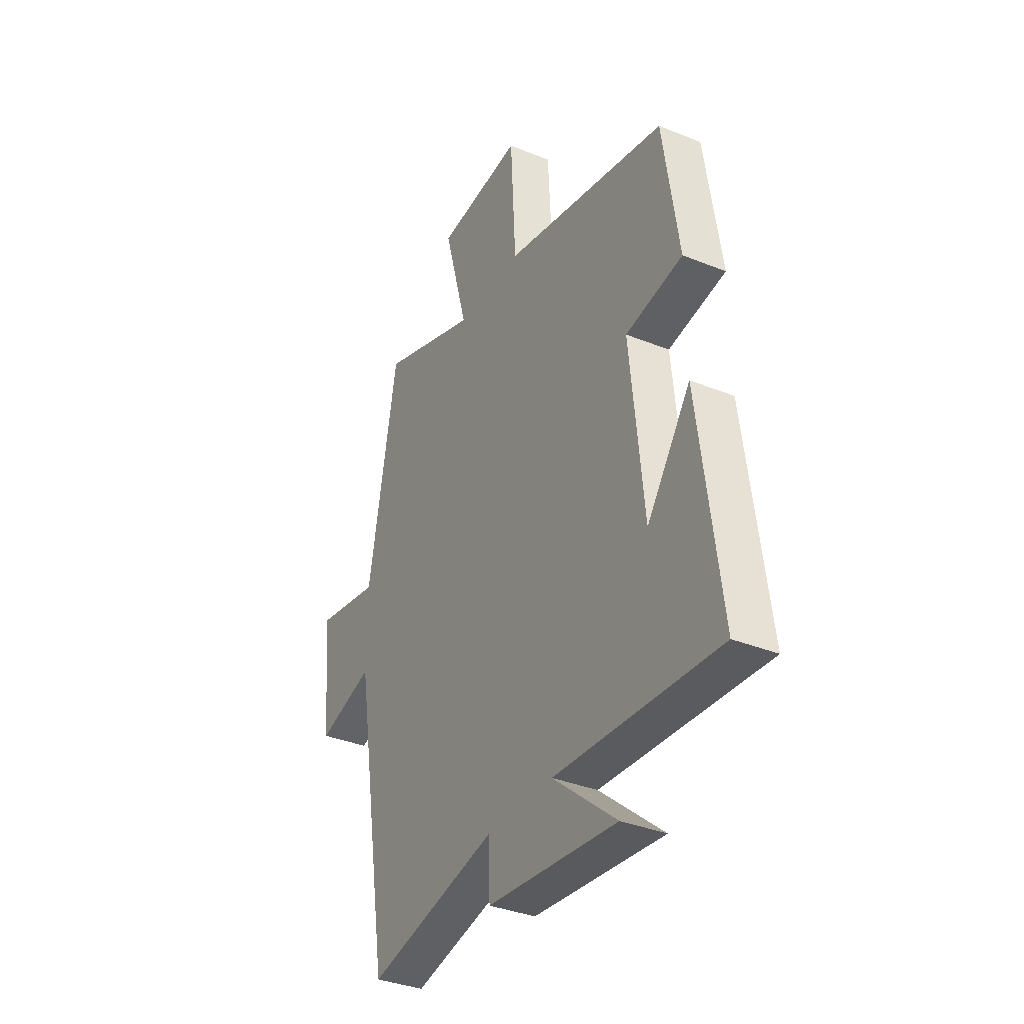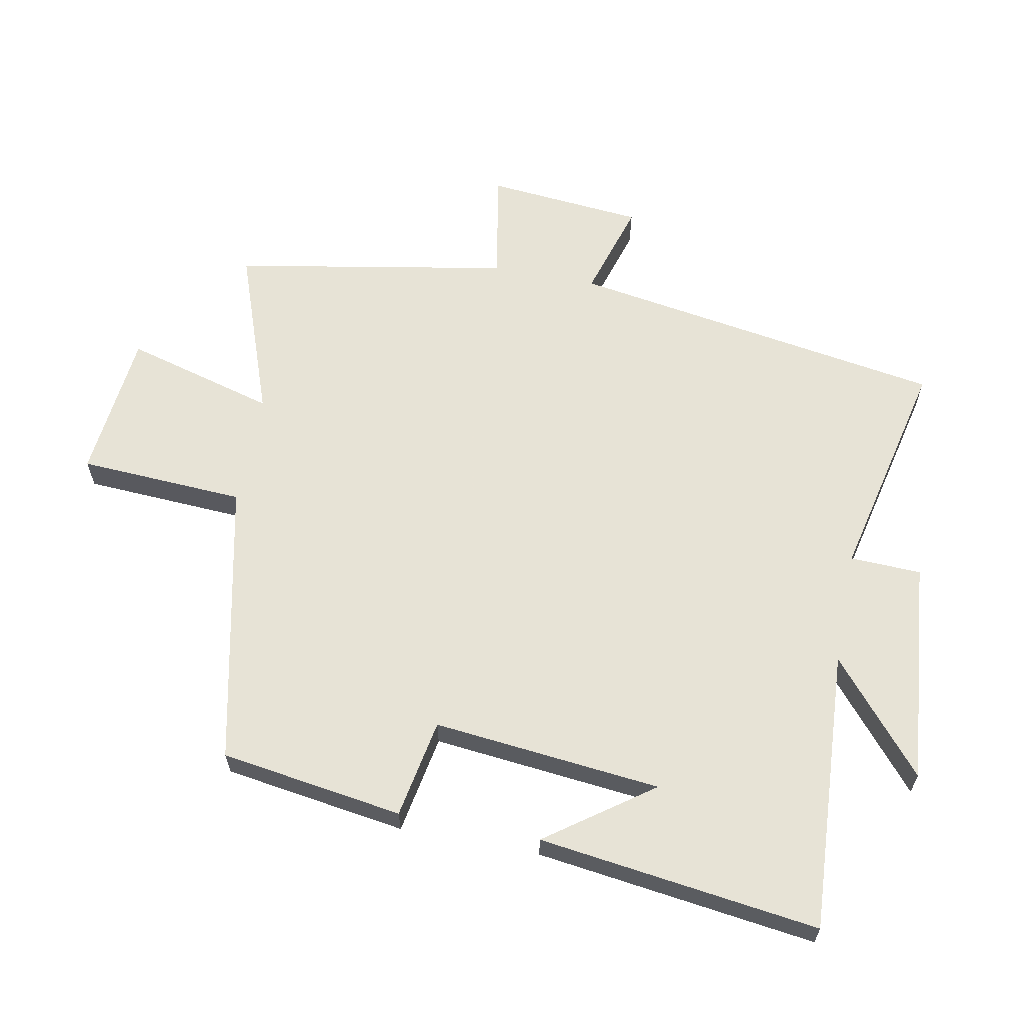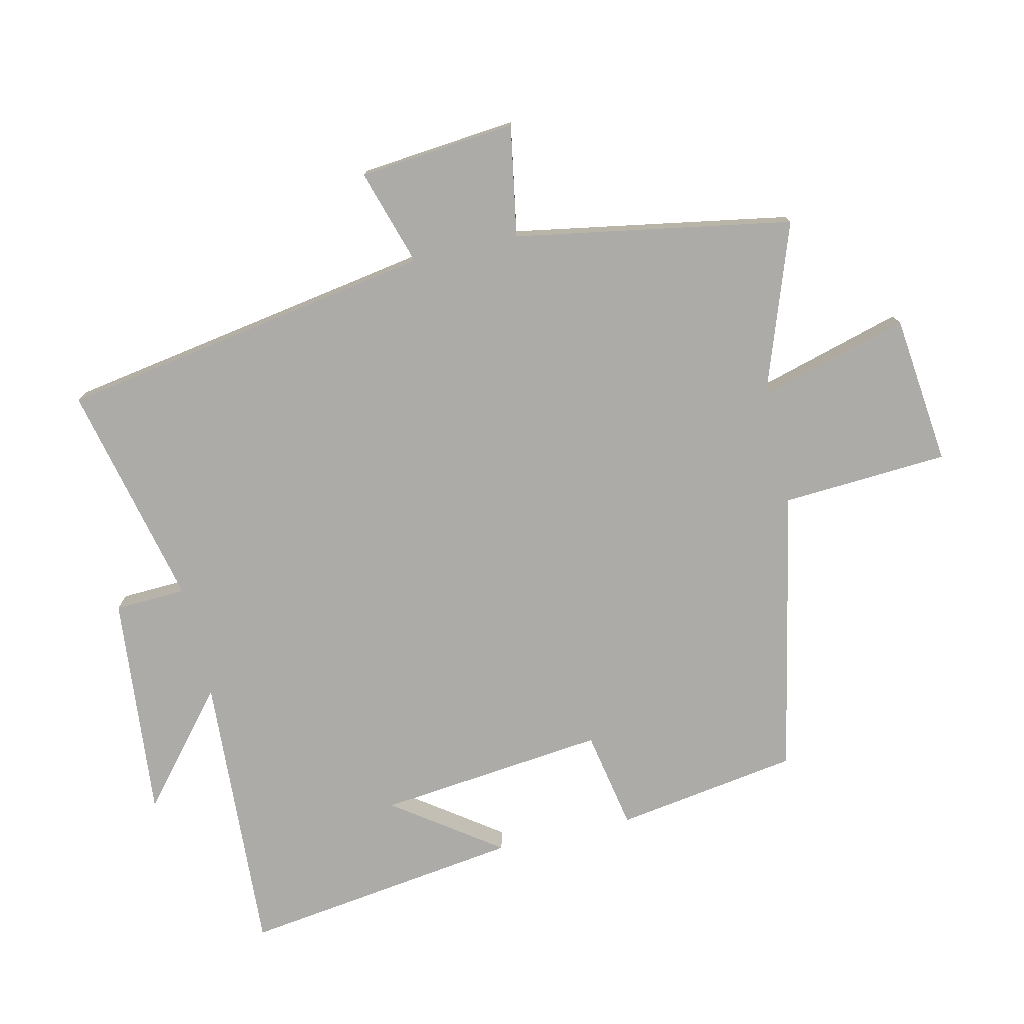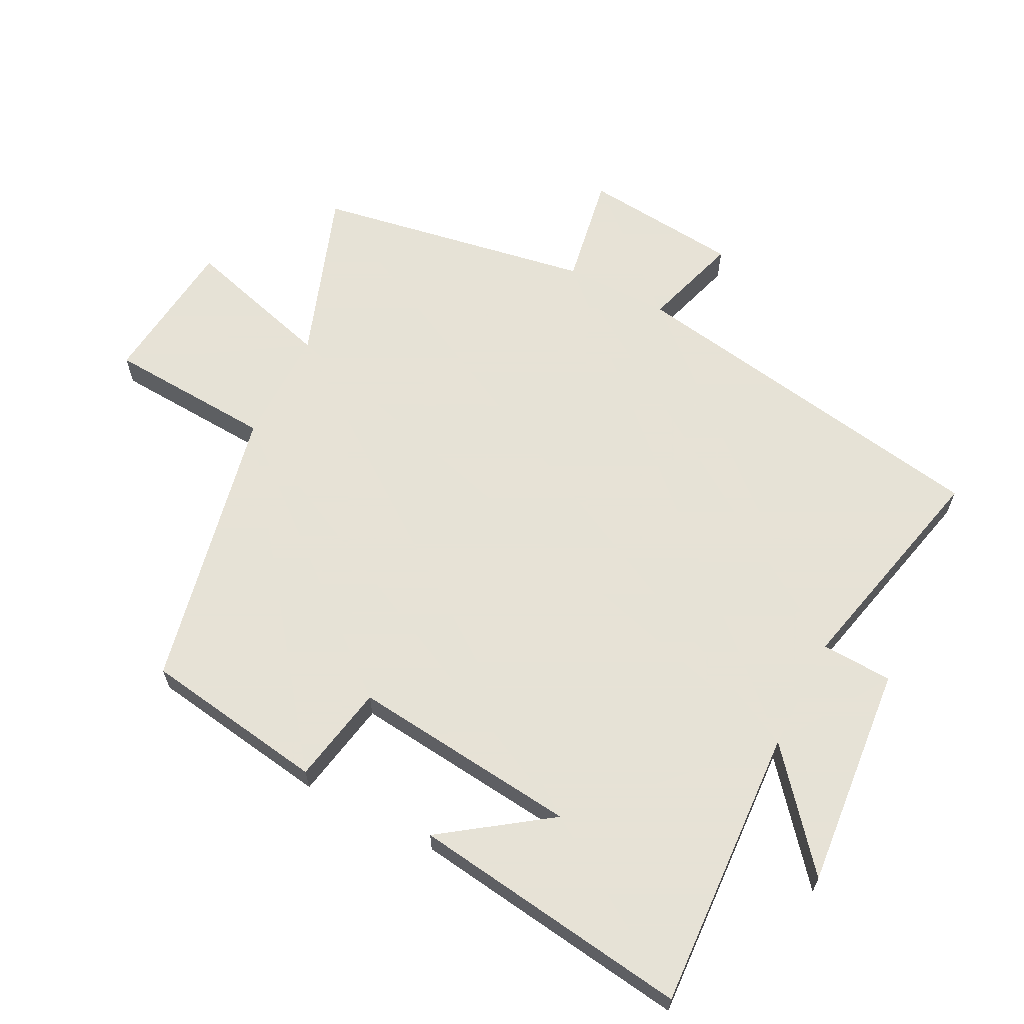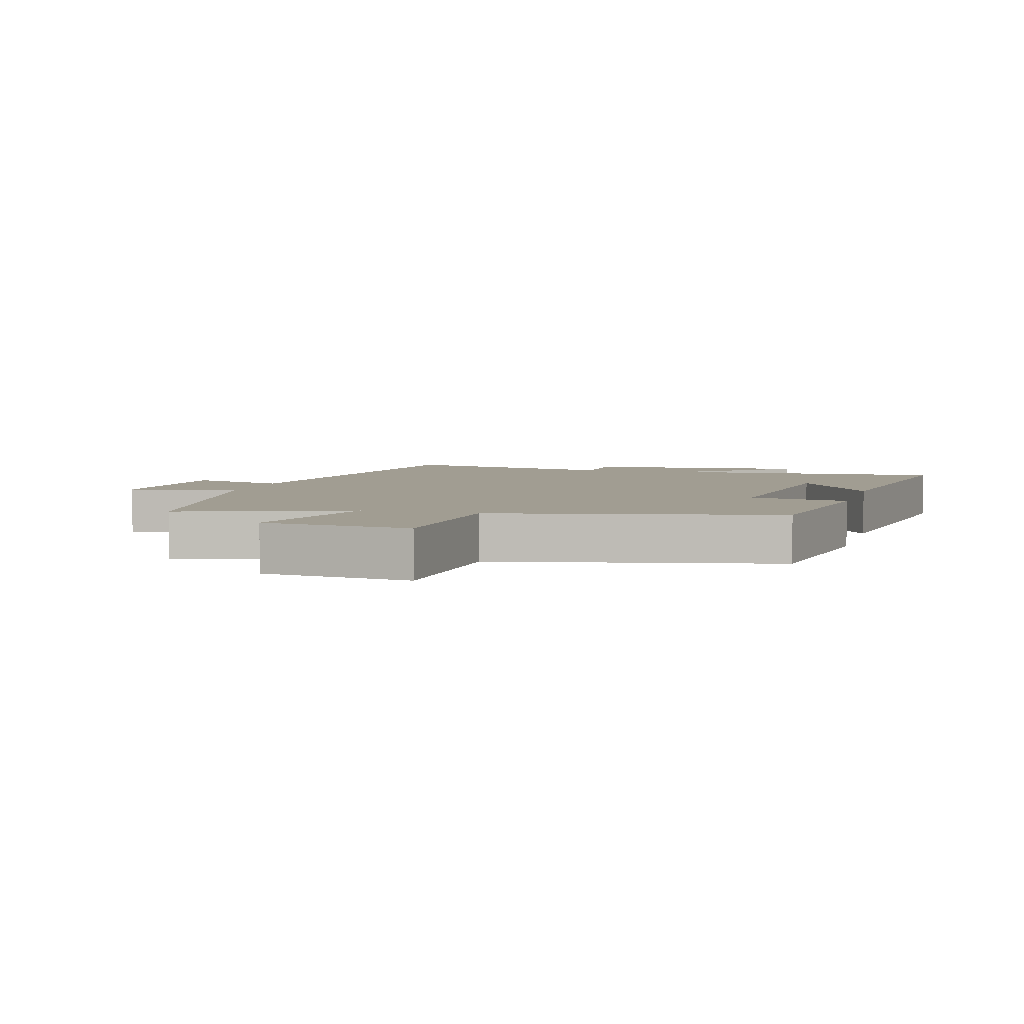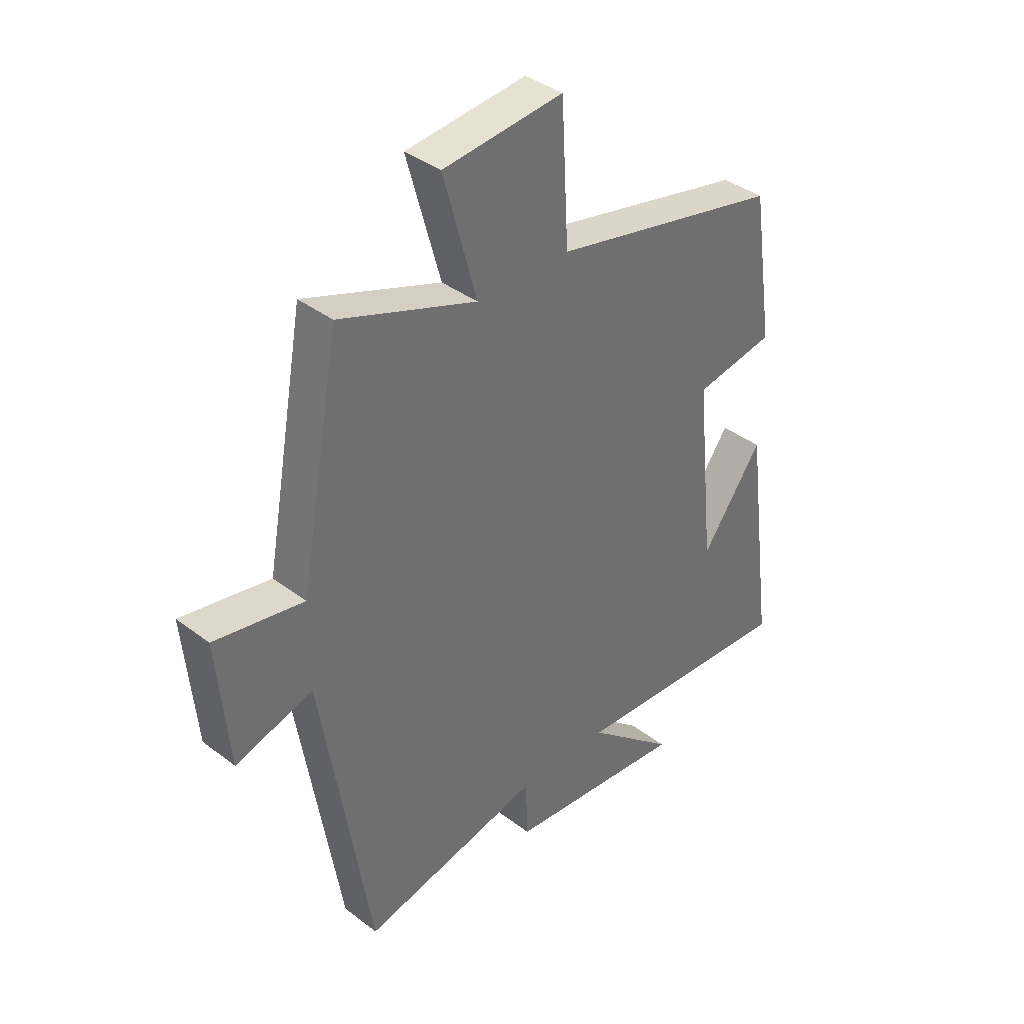
<metadata>
{"format":"obj","ext":"obj","renderer":"f3d","projection":"perspective","resolution":1024,"background":"white","views":[{"elev":-35.5,"azim":61.8,"up":"+Z"},{"elev":62.6,"azim":100.9,"up":"+Y"},{"elev":-76.2,"azim":-76.7,"up":"+Y"},{"elev":63.8,"azim":117.5,"up":"+Y"},{"elev":4.7,"azim":15.8,"up":"+Y"},{"elev":38.0,"azim":-45.9,"up":"+Z"}]}
</metadata>
<code>
v 0.557 0.07 -0.527
v 0.12 0.07 -0.5
v 0.29 0.07 -0.644
v -0.056 0.07 -0.61
v -0.06 0.07 -0.5
v -0.406 0.07 -0.578
v -0.5 0.07 0.002
v -0.649 0.07 -0.043
v -0.671 0.07 0.199
v -0.5 0.07 0.168
v -0.423 0.07 0.594
v -0.161 0.07 0.5
v -0.225 0.07 0.732
v 0.005 0.07 0.756
v 0.019 0.07 0.5
v 0.458 0.07 0.406
v 0.5 0.07 0.124
v 0.347 0.07 0.096
v 0.383 0.07 -0.256
v 0.5 0.07 -0.094
v 0.557 0 -0.527
v 0.12 0 -0.5
v 0.29 0 -0.644
v -0.056 0 -0.61
v -0.06 0 -0.5
v -0.406 0 -0.578
v -0.5 0 0.002
v -0.649 0 -0.043
v -0.671 0 0.199
v -0.5 0 0.168
v -0.423 0 0.594
v -0.161 0 0.5
v -0.225 0 0.732
v 0.005 0 0.756
v 0.019 0 0.5
v 0.458 0 0.406
v 0.5 0 0.124
v 0.347 0 0.096
v 0.383 0 -0.256
v 0.5 0 -0.094
f 19 20 1
f 15 16 17 18
f 15 18 19
f 12 13 14 15
f 12 15 19
f 19 1 2
f 12 19 2
f 11 12 2
f 10 11 2
f 7 8 9 10
f 5 6 7 10
f 2 3 4 5
f 2 5 10
f 21 40 39
f 38 37 36 35
f 39 38 35
f 35 34 33 32
f 39 35 32
f 22 21 39
f 22 39 32
f 22 32 31
f 22 31 30
f 30 29 28 27
f 30 27 26 25
f 25 24 23 22
f 30 25 22
f 1 21 22 2
f 2 22 23 3
f 3 23 24 4
f 4 24 25 5
f 5 25 26 6
f 6 26 27 7
f 7 27 28 8
f 8 28 29 9
f 9 29 30 10
f 10 30 31 11
f 11 31 32 12
f 12 32 33 13
f 13 33 34 14
f 14 34 35 15
f 15 35 36 16
f 16 36 37 17
f 17 37 38 18
f 18 38 39 19
f 19 39 40 20
f 20 40 21 1

</code>
